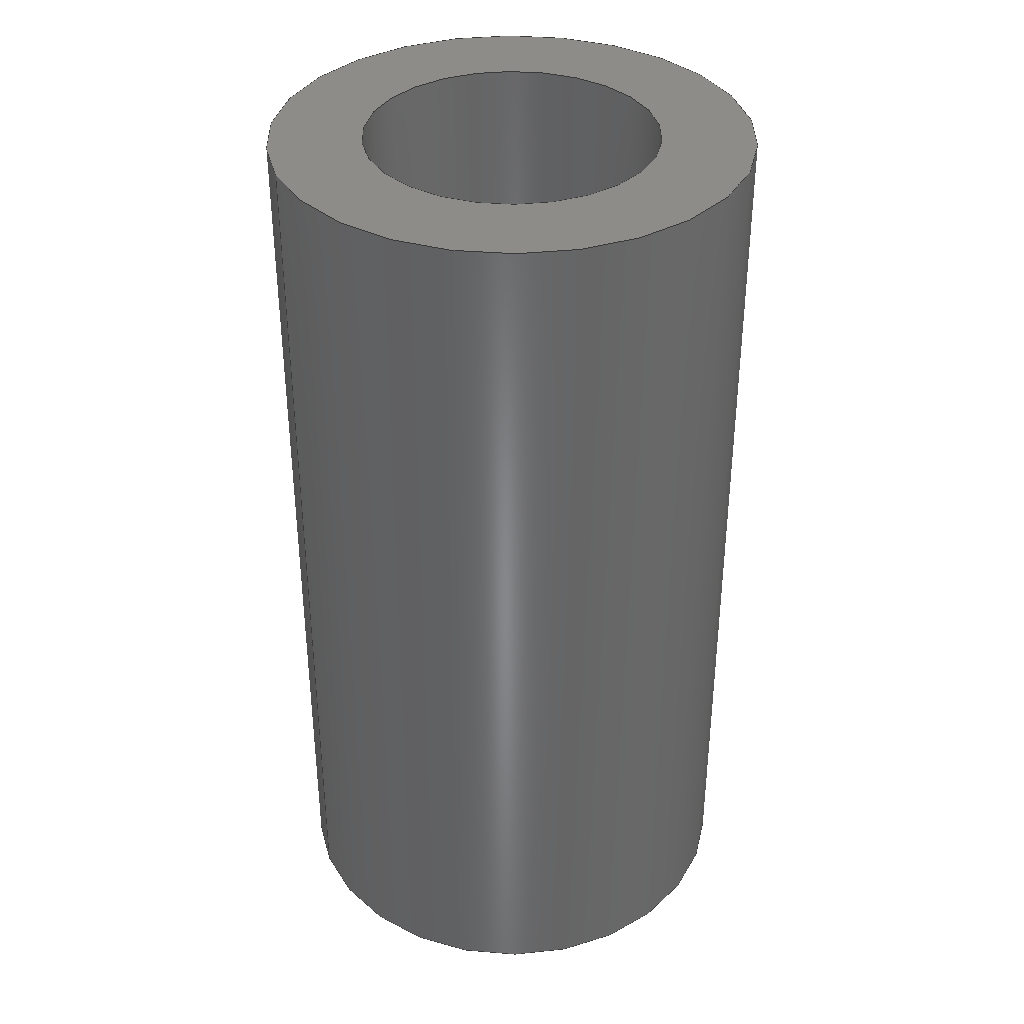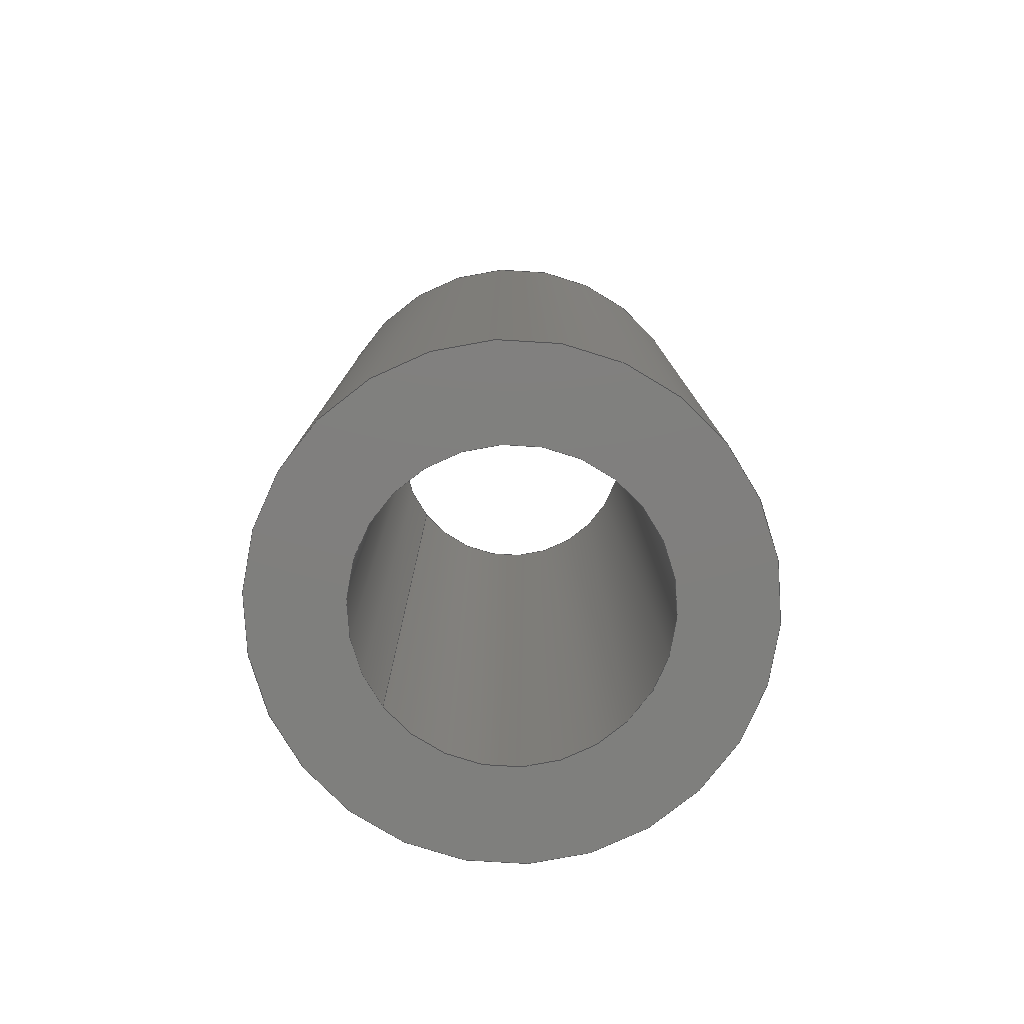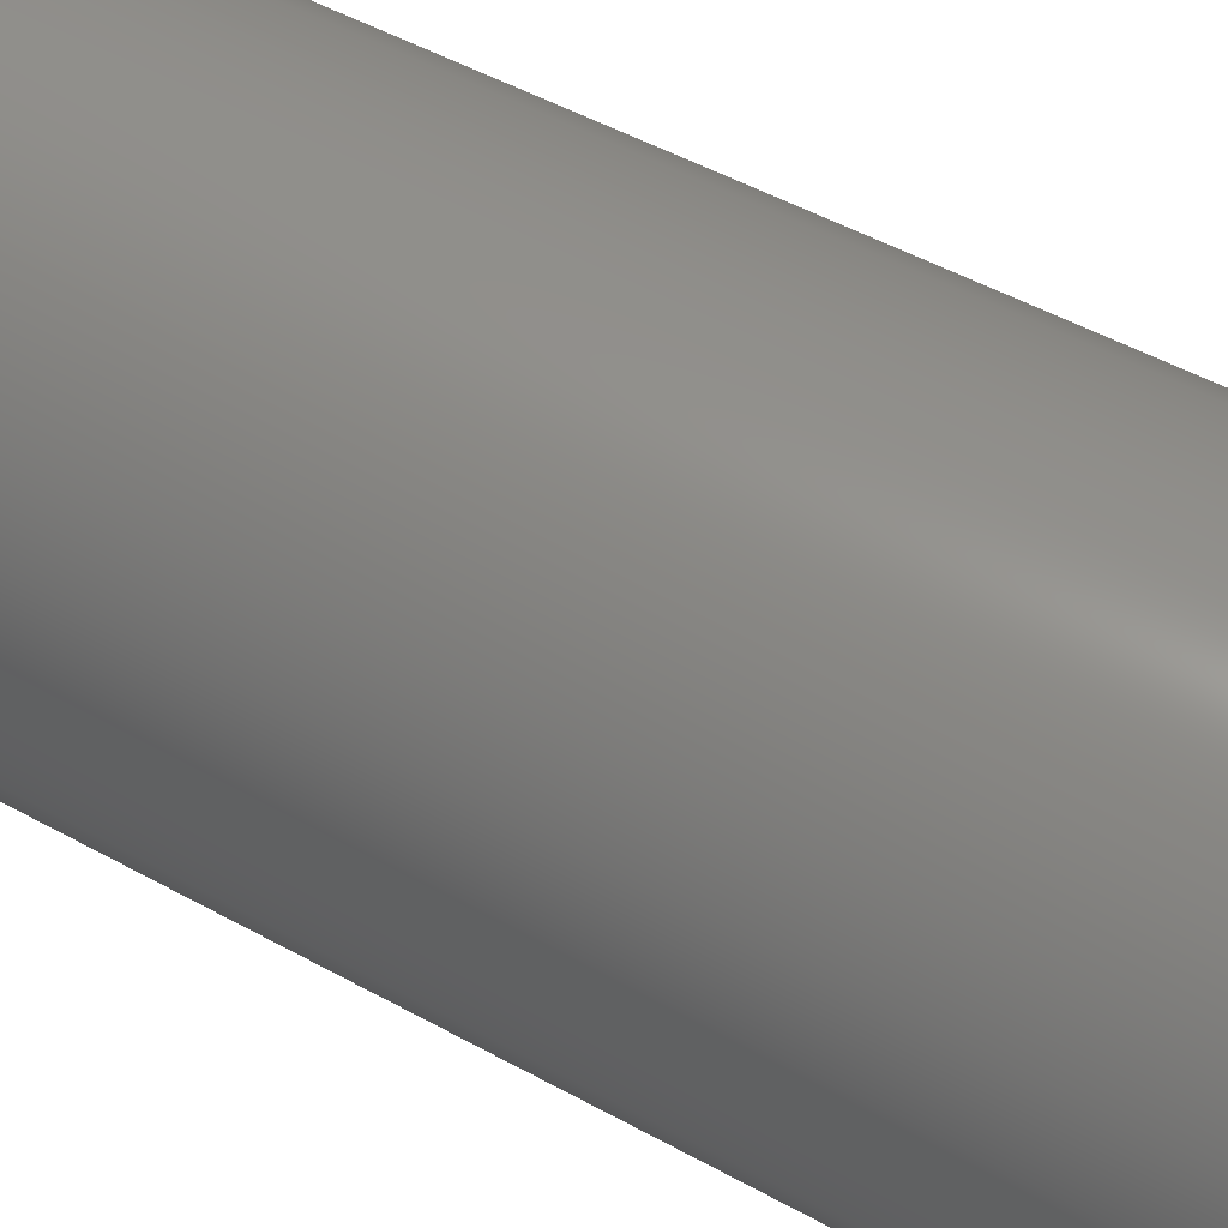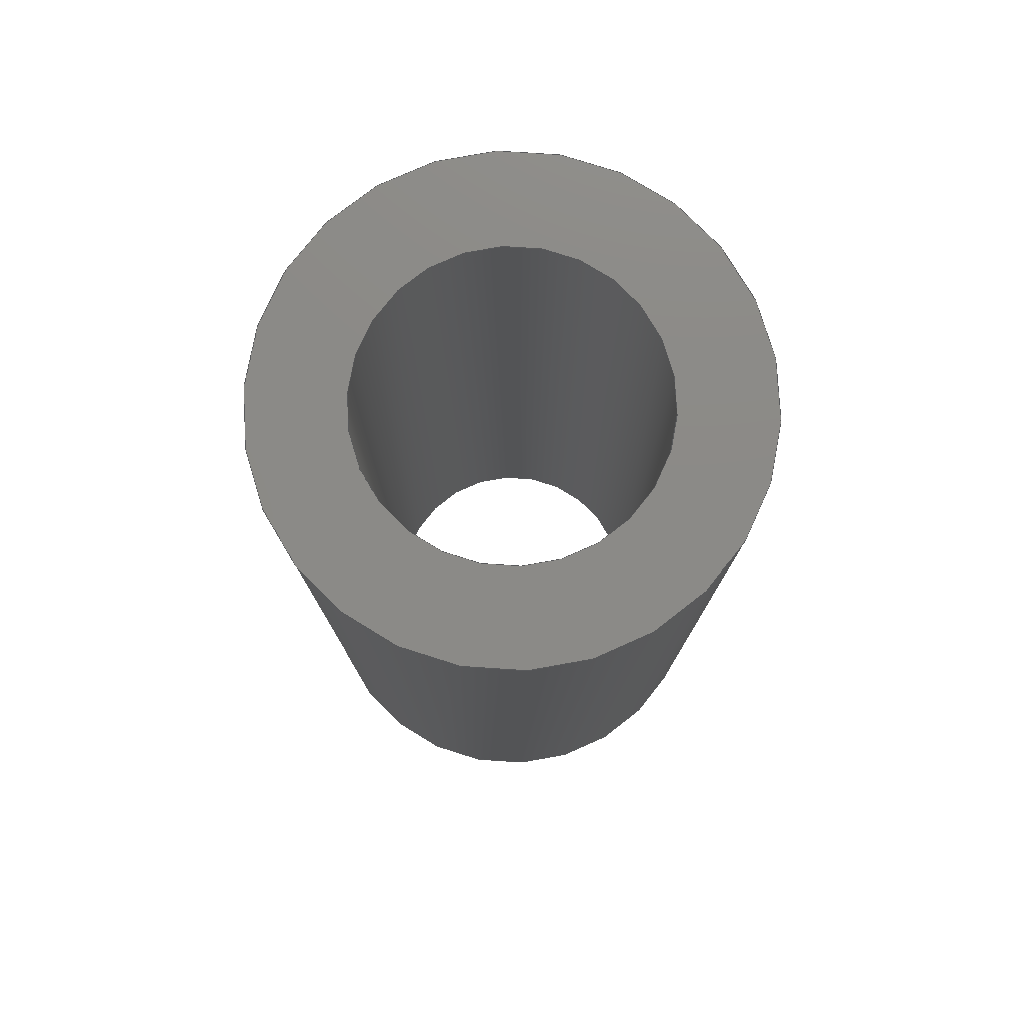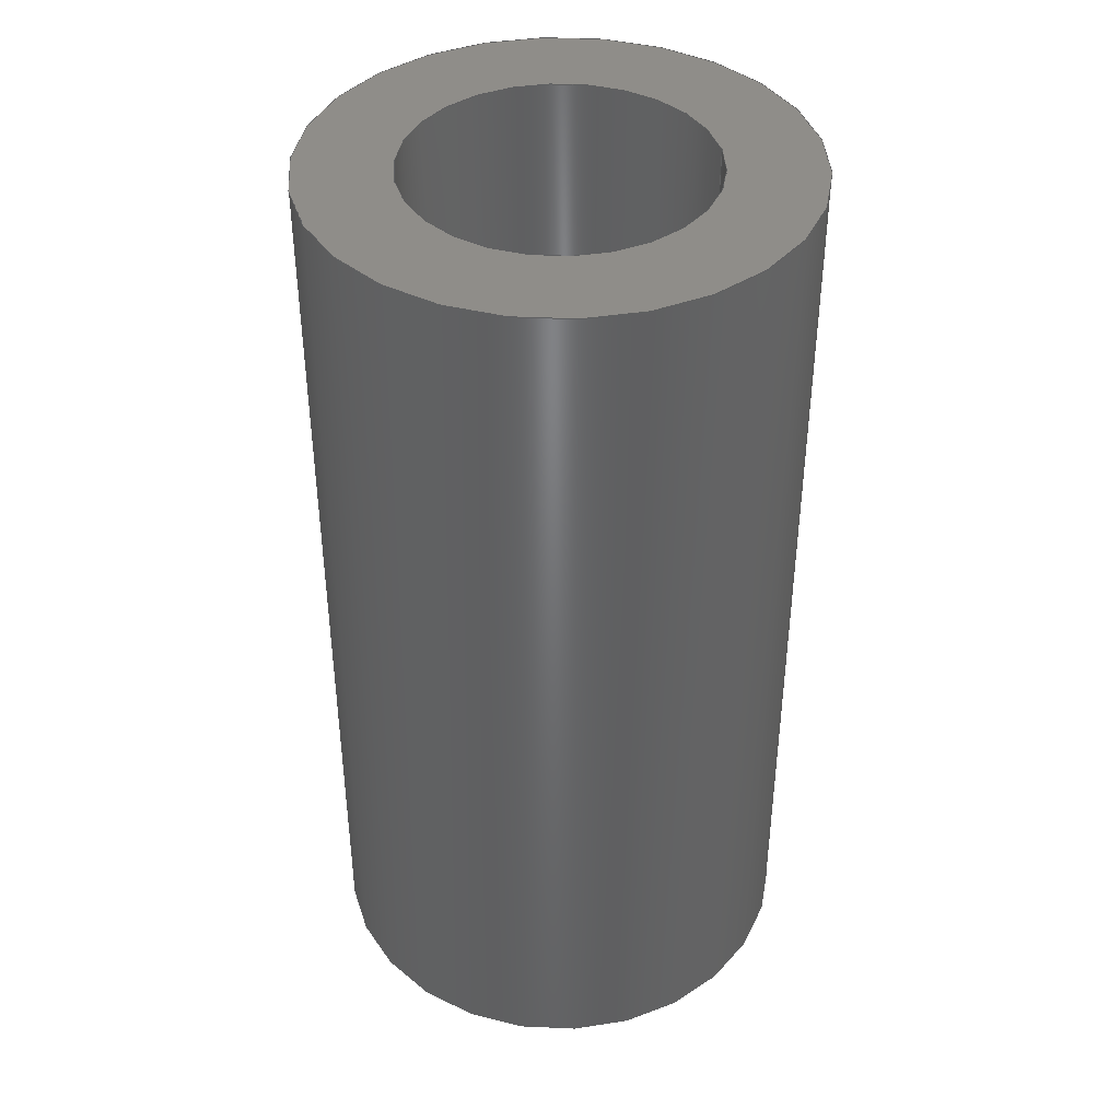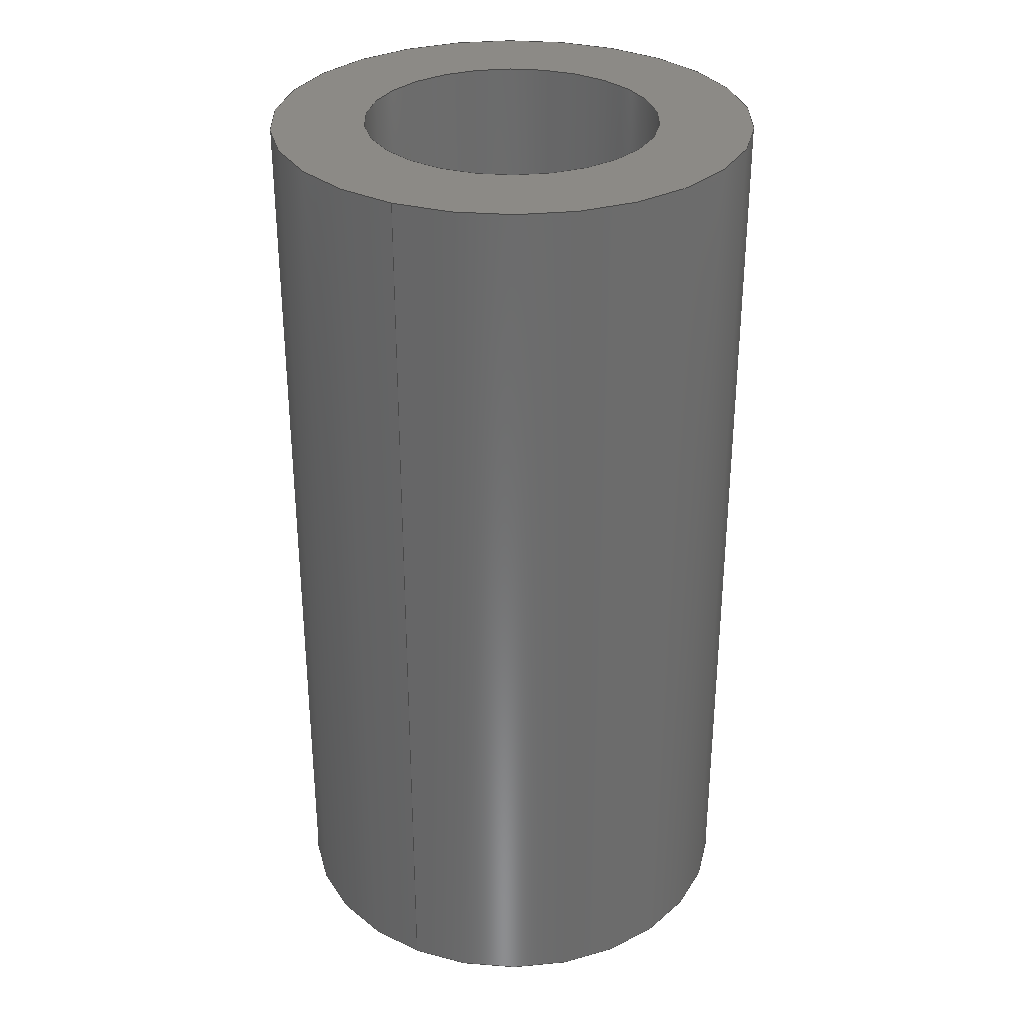
<metadata>
{"format":"step","ext":"step","renderer":"f3d","projection":"perspective","resolution":1024,"background":"white","views":[{"elev":36.5,"azim":158.4,"up":"+Y"},{"elev":-79.3,"azim":-141.9,"up":"+Y"},{"elev":51.3,"azim":-59.1,"up":"+Z"},{"elev":77.9,"azim":17.6,"up":"+Y"},{"elev":40.8,"azim":-10.7,"up":"+Y"},{"elev":31.8,"azim":117.0,"up":"+Y"}]}
</metadata>
<code>
ISO-10303-21;
DATA;
#1=MECHANICAL_DESIGN_GEOMETRIC_PRESENTATION_REPRESENTATION('',(#4),#116);
#2=SHAPE_REPRESENTATION_RELATIONSHIP('SRR','None',#123,#3);
#3=ADVANCED_BREP_SHAPE_REPRESENTATION('',(#5),#115);
#4=STYLED_ITEM('',(#132),#5);
#5=MANIFOLD_SOLID_BREP('Body1',#56);
#6=FACE_BOUND('',#17,.T.);
#7=FACE_BOUND('',#19,.T.);
#8=PLANE('',#76);
#9=PLANE('',#77);
#10=FACE_OUTER_BOUND('',#14,.T.);
#11=FACE_OUTER_BOUND('',#15,.T.);
#12=FACE_OUTER_BOUND('',#16,.T.);
#13=FACE_OUTER_BOUND('',#18,.T.);
#14=EDGE_LOOP('',(#38,#39,#40,#41));
#15=EDGE_LOOP('',(#42,#43,#44,#45));
#16=EDGE_LOOP('',(#46));
#17=EDGE_LOOP('',(#47));
#18=EDGE_LOOP('',(#48));
#19=EDGE_LOOP('',(#49));
#20=LINE('',#103,#22);
#21=LINE('',#109,#23);
#22=VECTOR('',#84,1.6);
#23=VECTOR('',#91,2.6);
#24=CIRCLE('',#71,1.6);
#25=CIRCLE('',#72,1.6);
#26=CIRCLE('',#74,2.6);
#27=CIRCLE('',#75,2.6);
#28=VERTEX_POINT('',#100);
#29=VERTEX_POINT('',#102);
#30=VERTEX_POINT('',#106);
#31=VERTEX_POINT('',#108);
#32=EDGE_CURVE('',#28,#28,#24,.T.);
#33=EDGE_CURVE('',#28,#29,#20,.T.);
#34=EDGE_CURVE('',#29,#29,#25,.T.);
#35=EDGE_CURVE('',#30,#30,#26,.T.);
#36=EDGE_CURVE('',#30,#31,#21,.T.);
#37=EDGE_CURVE('',#31,#31,#27,.T.);
#38=ORIENTED_EDGE('',*,*,#32,.F.);
#39=ORIENTED_EDGE('',*,*,#33,.T.);
#40=ORIENTED_EDGE('',*,*,#34,.T.);
#41=ORIENTED_EDGE('',*,*,#33,.F.);
#42=ORIENTED_EDGE('',*,*,#35,.F.);
#43=ORIENTED_EDGE('',*,*,#36,.T.);
#44=ORIENTED_EDGE('',*,*,#37,.T.);
#45=ORIENTED_EDGE('',*,*,#36,.F.);
#46=ORIENTED_EDGE('',*,*,#35,.T.);
#47=ORIENTED_EDGE('',*,*,#32,.T.);
#48=ORIENTED_EDGE('',*,*,#37,.F.);
#49=ORIENTED_EDGE('',*,*,#34,.F.);
#50=CYLINDRICAL_SURFACE('',#70,1.6);
#51=CYLINDRICAL_SURFACE('',#73,2.6);
#52=ADVANCED_FACE('',(#10),#50,.F.);
#53=ADVANCED_FACE('',(#11),#51,.T.);
#54=ADVANCED_FACE('',(#12,#6),#8,.T.);
#55=ADVANCED_FACE('',(#13,#7),#9,.F.);
#56=CLOSED_SHELL('',(#52,#53,#54,#55));
#57=DERIVED_UNIT_ELEMENT(#59,1);
#58=DERIVED_UNIT_ELEMENT(#118,3);
#59=(
MASS_UNIT()
NAMED_UNIT(*)
SI_UNIT(.KILO.,.GRAM.)
);
#60=DERIVED_UNIT((#57,#58));
#61=MEASURE_REPRESENTATION_ITEM('density measure',
POSITIVE_RATIO_MEASURE(7850),#60);
#62=PROPERTY_DEFINITION_REPRESENTATION(#67,#64);
#63=PROPERTY_DEFINITION_REPRESENTATION(#68,#65);
#64=REPRESENTATION('material name',(#66),#115);
#65=REPRESENTATION('density',(#61),#115);
#66=DESCRIPTIVE_REPRESENTATION_ITEM('Steel','Steel');
#67=PROPERTY_DEFINITION('material property','material name',#125);
#68=PROPERTY_DEFINITION('material property','density of part',#125);
#69=AXIS2_PLACEMENT_3D('placement',#98,#78,#79);
#70=AXIS2_PLACEMENT_3D('',#99,#80,#81);
#71=AXIS2_PLACEMENT_3D('',#101,#82,#83);
#72=AXIS2_PLACEMENT_3D('',#104,#85,#86);
#73=AXIS2_PLACEMENT_3D('',#105,#87,#88);
#74=AXIS2_PLACEMENT_3D('',#107,#89,#90);
#75=AXIS2_PLACEMENT_3D('',#110,#92,#93);
#76=AXIS2_PLACEMENT_3D('',#111,#94,#95);
#77=AXIS2_PLACEMENT_3D('',#112,#96,#97);
#78=DIRECTION('axis',(0,0,1));
#79=DIRECTION('refdir',(1,0,0));
#80=DIRECTION('center_axis',(2.665e-15,1,0));
#81=DIRECTION('ref_axis',(-1,2.665e-15,-4.227e-32));
#82=DIRECTION('center_axis',(-2.637e-15,-1,-2.176e-16));
#83=DIRECTION('ref_axis',(-1,2.637e-15,-4.227e-32));
#84=DIRECTION('',(-2.665e-15,-1,0));
#85=DIRECTION('center_axis',(-2.637e-15,-1,-2.176e-16));
#86=DIRECTION('ref_axis',(-1,2.637e-15,-4.227e-32));
#87=DIRECTION('center_axis',(2.665e-15,1,0));
#88=DIRECTION('ref_axis',(-1,2.665e-15,-4.227e-32));
#89=DIRECTION('center_axis',(2.637e-15,1,2.176e-16));
#90=DIRECTION('ref_axis',(-1,2.637e-15,-4.227e-32));
#91=DIRECTION('',(-2.665e-15,-1,0));
#92=DIRECTION('center_axis',(2.637e-15,1,2.176e-16));
#93=DIRECTION('ref_axis',(-1,2.637e-15,-4.227e-32));
#94=DIRECTION('center_axis',(2.637e-15,1,2.176e-16));
#95=DIRECTION('ref_axis',(-1,2.637e-15,-4.227e-32));
#96=DIRECTION('center_axis',(2.637e-15,1,2.176e-16));
#97=DIRECTION('ref_axis',(-1,2.637e-15,-4.227e-32));
#98=CARTESIAN_POINT('',(0,0,0));
#99=CARTESIAN_POINT('Origin',(21.95,1.1,-244.4));
#100=CARTESIAN_POINT('',(23.55,11.1,-244.4));
#101=CARTESIAN_POINT('Origin',(21.95,11.1,-244.4));
#102=CARTESIAN_POINT('',(23.55,1.1,-244.4));
#103=CARTESIAN_POINT('',(23.55,1.1,-244.4));
#104=CARTESIAN_POINT('Origin',(21.95,1.1,-244.4));
#105=CARTESIAN_POINT('Origin',(21.95,1.1,-244.4));
#106=CARTESIAN_POINT('',(24.55,11.1,-244.4));
#107=CARTESIAN_POINT('Origin',(21.95,11.1,-244.4));
#108=CARTESIAN_POINT('',(24.55,1.1,-244.4));
#109=CARTESIAN_POINT('',(24.55,1.1,-244.4));
#110=CARTESIAN_POINT('Origin',(21.95,1.1,-244.4));
#111=CARTESIAN_POINT('Origin',(21.95,11.1,-244.4));
#112=CARTESIAN_POINT('Origin',(21.95,1.1,-244.4));
#113=UNCERTAINTY_MEASURE_WITH_UNIT(LENGTH_MEASURE(0.01),#117,
'DISTANCE_ACCURACY_VALUE',
'Maximum model space distance between geometric entities at asserted c
onnectivities');
#114=UNCERTAINTY_MEASURE_WITH_UNIT(LENGTH_MEASURE(0.01),#117,
'DISTANCE_ACCURACY_VALUE',
'Maximum model space distance between geometric entities at asserted c
onnectivities');
#115=(
GEOMETRIC_REPRESENTATION_CONTEXT(3)
GLOBAL_UNCERTAINTY_ASSIGNED_CONTEXT((#113))
GLOBAL_UNIT_ASSIGNED_CONTEXT((#117,#119,#120))
REPRESENTATION_CONTEXT('','3D')
);
#116=(
GEOMETRIC_REPRESENTATION_CONTEXT(3)
GLOBAL_UNCERTAINTY_ASSIGNED_CONTEXT((#114))
GLOBAL_UNIT_ASSIGNED_CONTEXT((#117,#119,#120))
REPRESENTATION_CONTEXT('','3D')
);
#117=(
LENGTH_UNIT()
NAMED_UNIT(*)
SI_UNIT(.MILLI.,.METRE.)
);
#118=(
LENGTH_UNIT()
NAMED_UNIT(*)
SI_UNIT($,.METRE.)
);
#119=(
NAMED_UNIT(*)
PLANE_ANGLE_UNIT()
SI_UNIT($,.RADIAN.)
);
#120=(
NAMED_UNIT(*)
SI_UNIT($,.STERADIAN.)
SOLID_ANGLE_UNIT()
);
#121=SHAPE_DEFINITION_REPRESENTATION(#122,#123);
#122=PRODUCT_DEFINITION_SHAPE('',$,#125);
#123=SHAPE_REPRESENTATION('',(#69),#115);
#124=PRODUCT_DEFINITION_CONTEXT('part definition',#129,'design');
#125=PRODUCT_DEFINITION('PiStandoff','PiStandoff',#126,#124);
#126=PRODUCT_DEFINITION_FORMATION('',$,#131);
#127=PRODUCT_RELATED_PRODUCT_CATEGORY('PiStandoff','PiStandoff',(#131));
#128=APPLICATION_PROTOCOL_DEFINITION('international standard',
'automotive_design',2009,#129);
#129=APPLICATION_CONTEXT(
'Core Data for Automotive Mechanical Design Process');
#130=PRODUCT_CONTEXT('part definition',#129,'mechanical');
#131=PRODUCT('PiStandoff','PiStandoff',$,(#130));
#132=PRESENTATION_STYLE_ASSIGNMENT((#133));
#133=SURFACE_STYLE_USAGE(.BOTH.,#134);
#134=SURFACE_SIDE_STYLE('',(#135));
#135=SURFACE_STYLE_FILL_AREA(#136);
#136=FILL_AREA_STYLE('Steel - Satin',(#137));
#137=FILL_AREA_STYLE_COLOUR('Steel - Satin',#138);
#138=COLOUR_RGB('Steel - Satin',0.6275,0.6275,0.6275);
ENDSEC;
END-ISO-10303-21;

</code>
